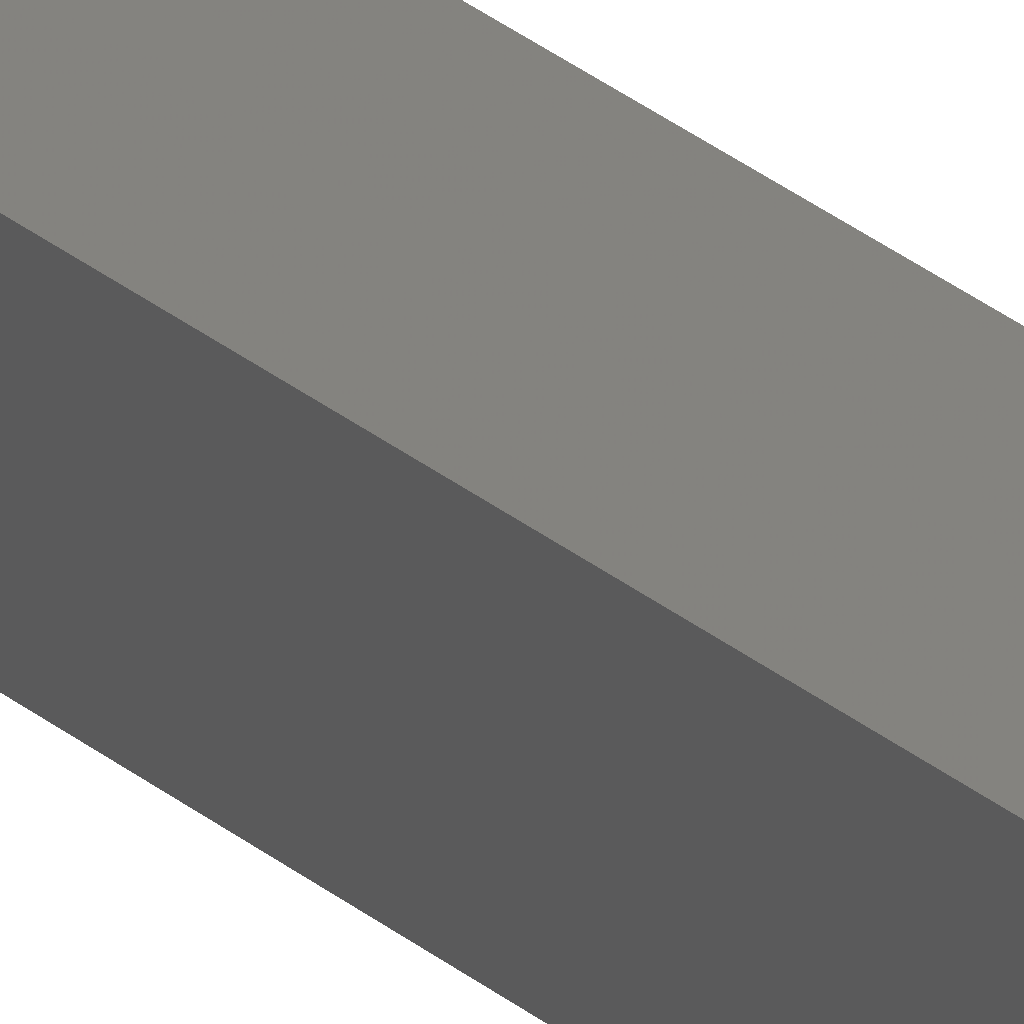
<metadata>
{"format":"stl","ext":"stl","renderer":"f3d","projection":"perspective","resolution":1024,"background":"white","views":[{"elev":16.5,"azim":154.4,"up":"+Y"}]}
</metadata>
<code>
# stl→obj: 16 verts, 28 faces
v -9.807 -3.828 255.9
v -9.787 -3.83 255.9
v -9.787 -3.83 259.4
v -9.807 -3.828 259.4
v -9.827 -3.826 255.9
v -9.827 -3.826 259.4
v -9.847 -3.824 255.9
v -9.847 -3.824 259.4
v -9.842 -3.774 259.4
v -9.842 -3.774 255.9
v -9.782 -3.781 259.4
v -9.802 -3.778 255.9
v -9.802 -3.778 259.4
v -9.782 -3.781 255.9
v -9.822 -3.776 255.9
v -9.822 -3.776 259.4
f 1 2 3
f 1 3 4
f 5 4 6
f 5 1 4
f 7 6 8
f 7 5 6
f 7 9 10
f 8 9 7
f 11 12 13
f 14 12 11
f 13 15 16
f 12 15 13
f 16 10 9
f 15 10 16
f 14 11 2
f 11 3 2
f 6 16 9
f 6 9 8
f 4 13 16
f 4 16 6
f 3 11 13
f 3 13 4
f 15 7 10
f 12 5 15
f 15 5 7
f 14 1 12
f 12 1 5
f 14 2 1

</code>
